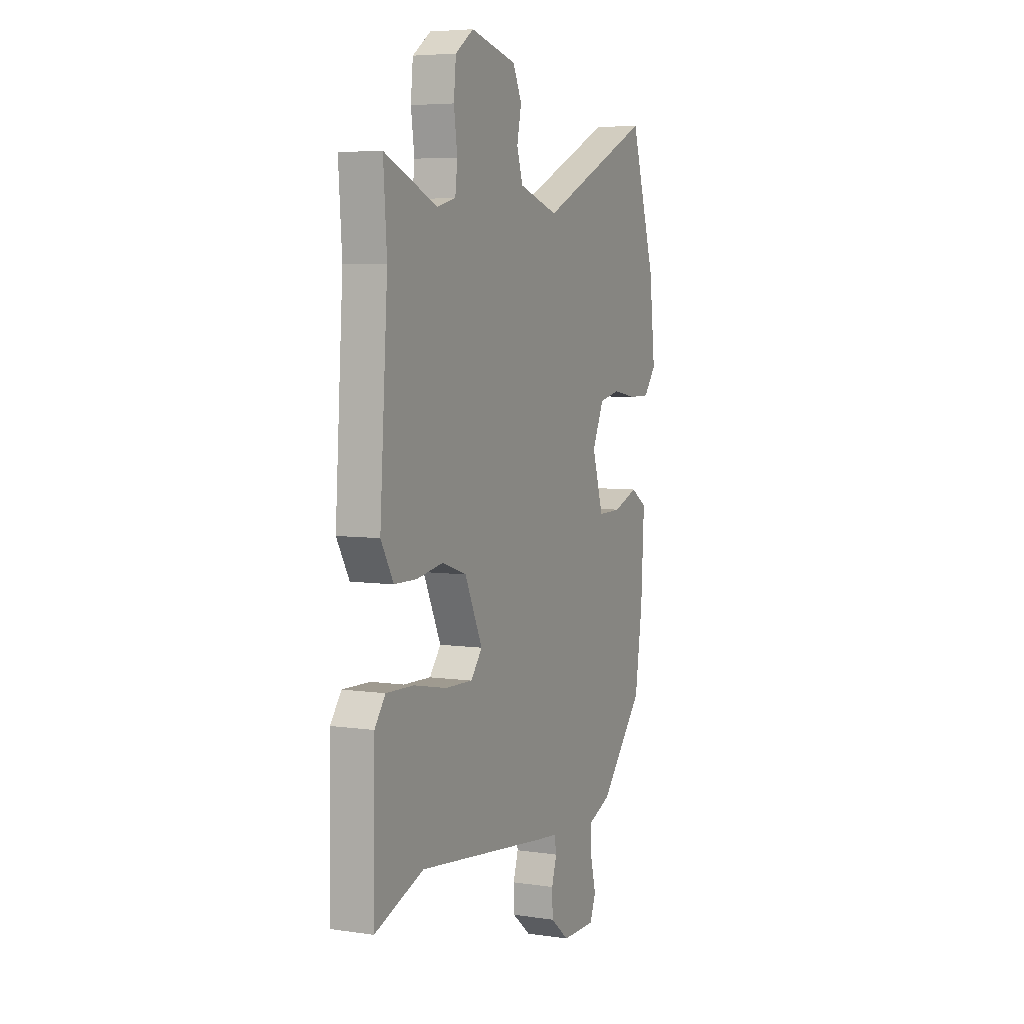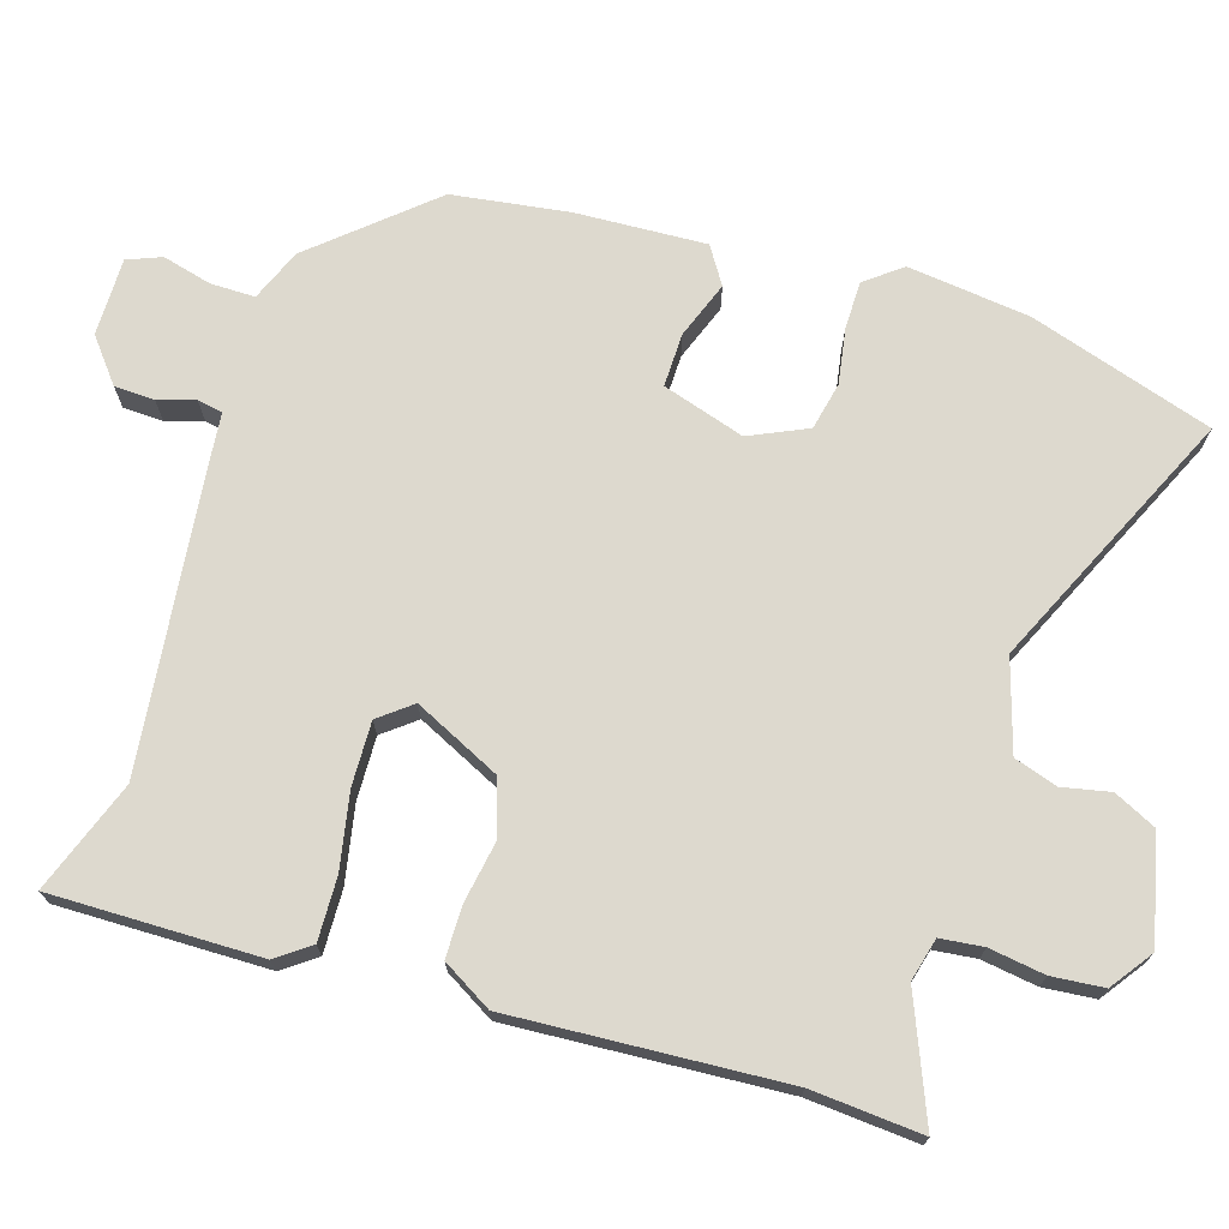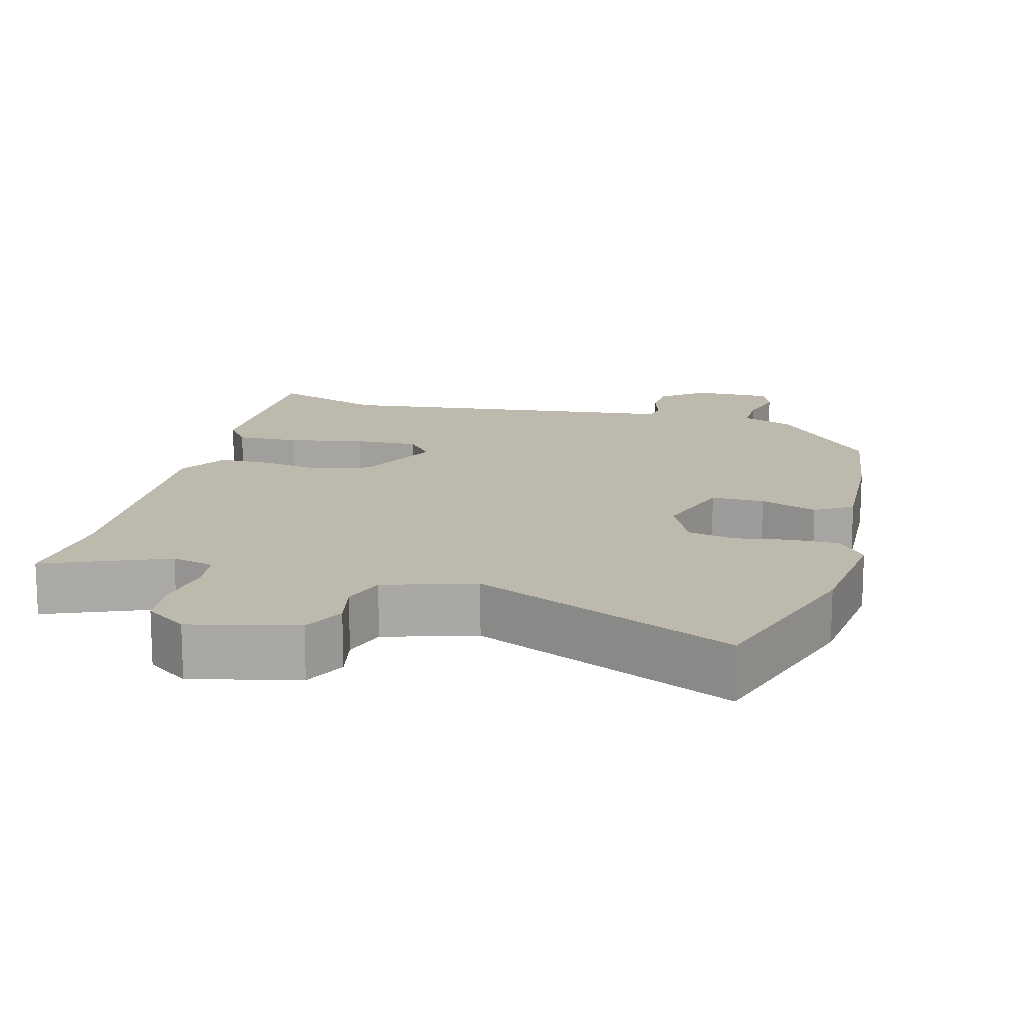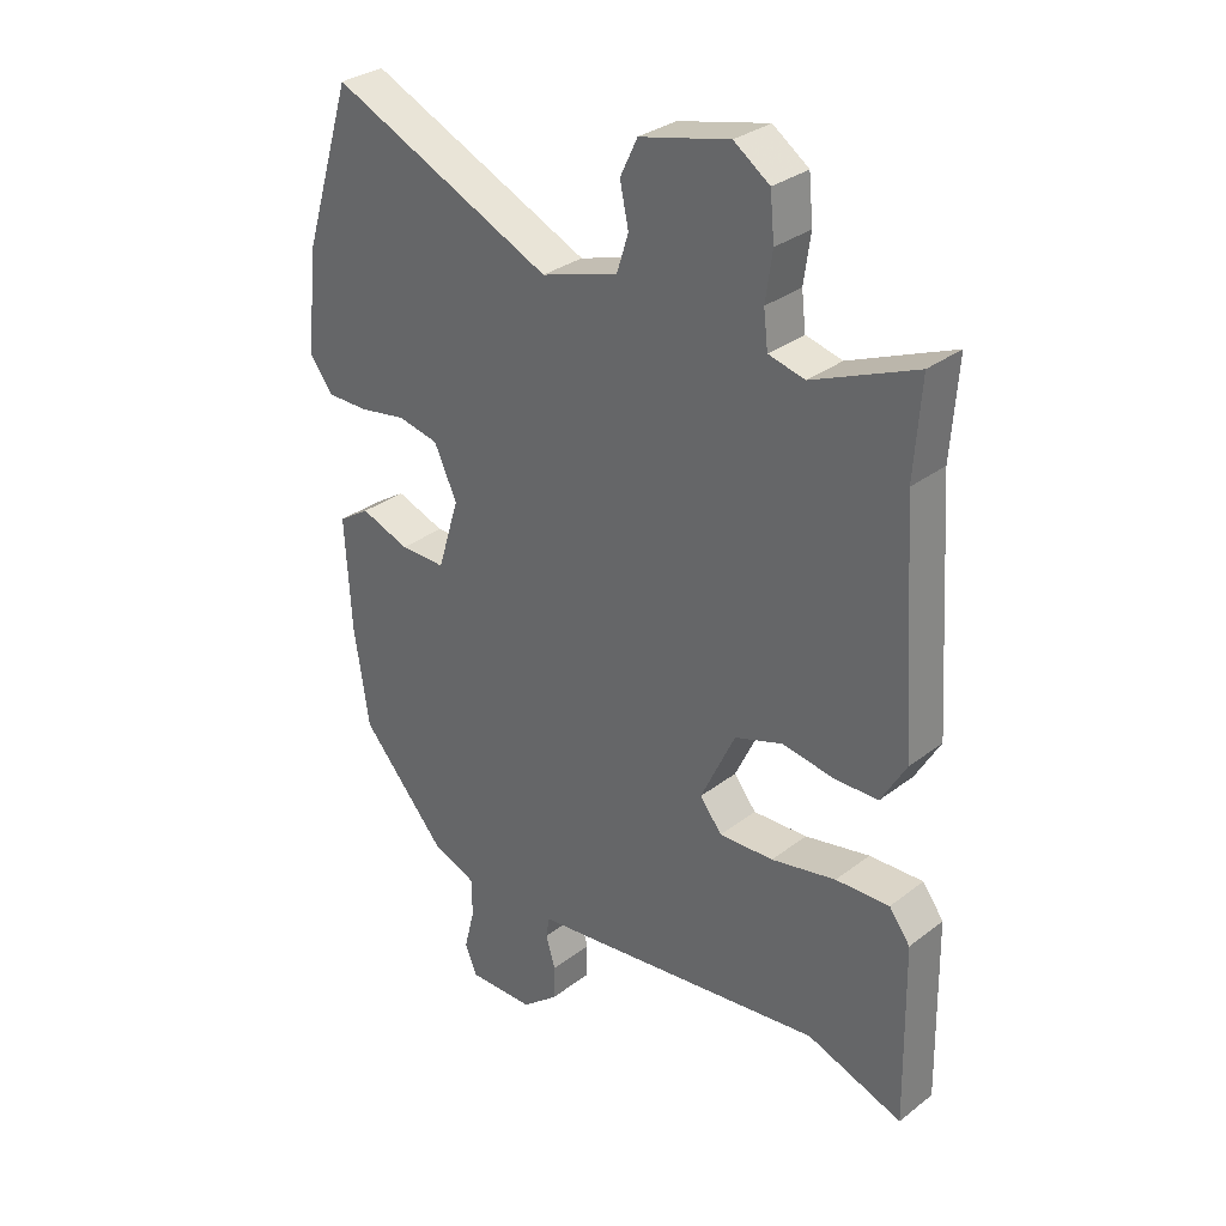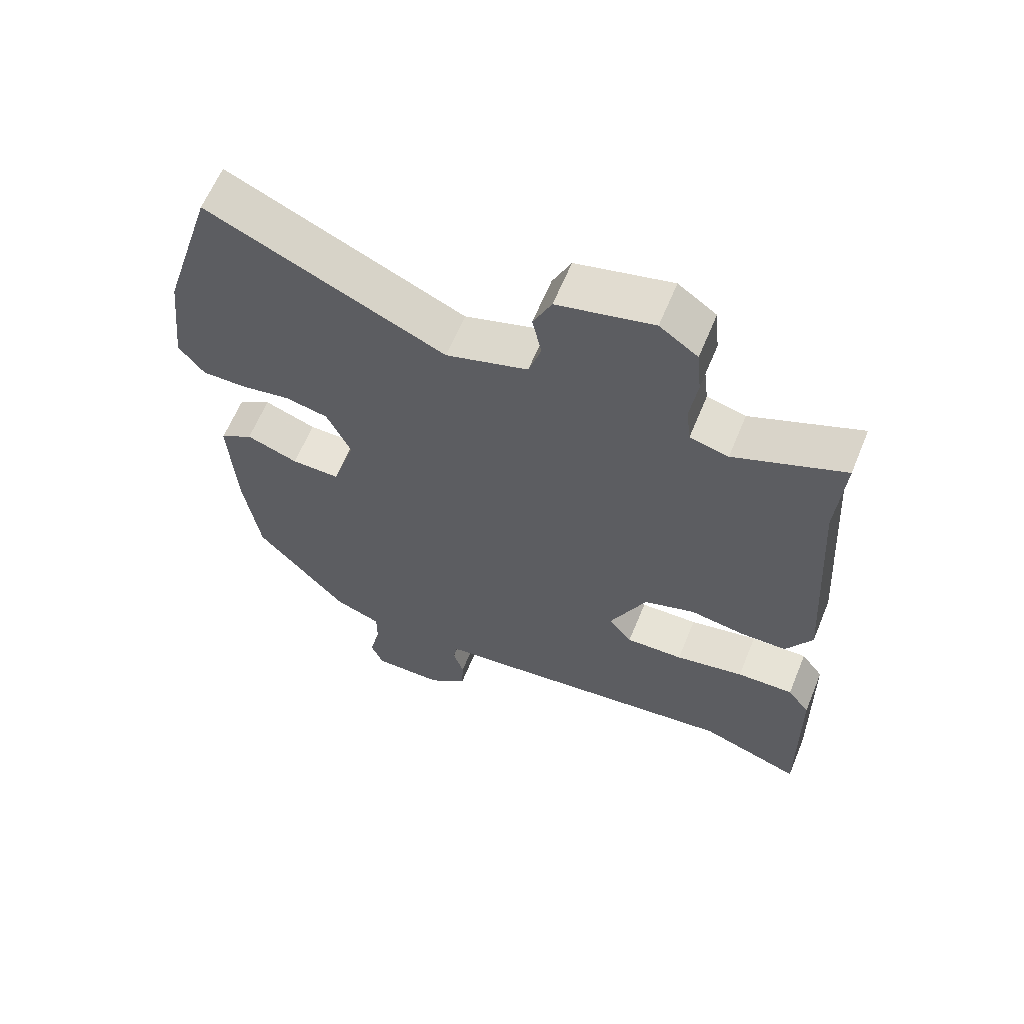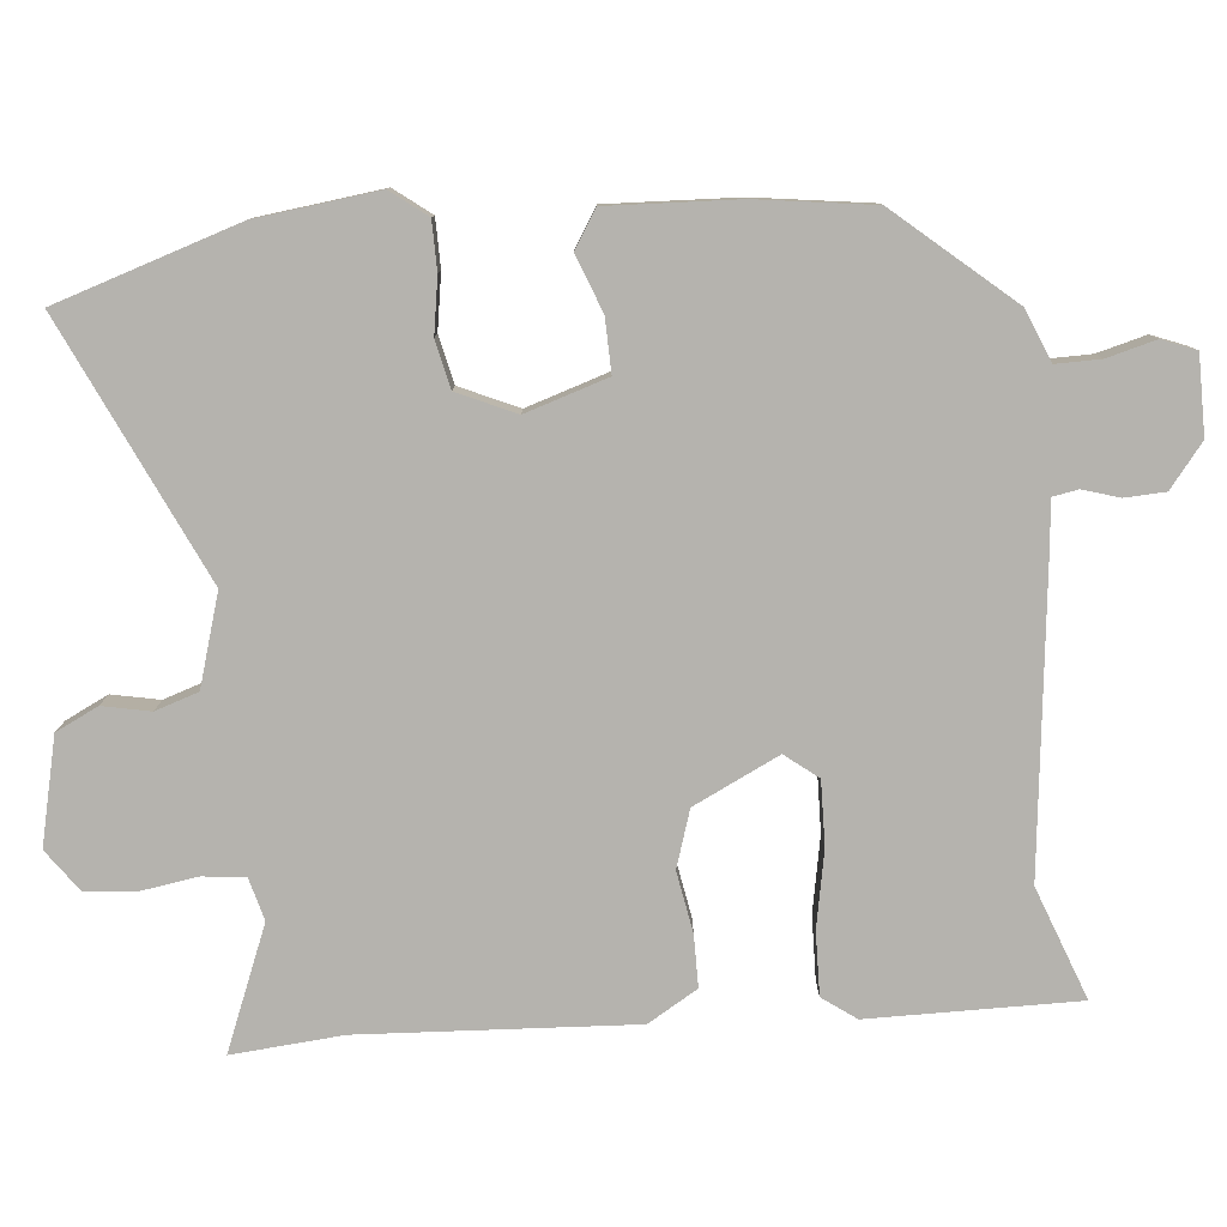
<metadata>
{"format":"obj","ext":"obj","renderer":"f3d","projection":"perspective","resolution":1024,"background":"white","views":[{"elev":5.6,"azim":-65.7,"up":"+Z"},{"elev":71.8,"azim":-72.4,"up":"+Y"},{"elev":15.1,"azim":15.1,"up":"+Y"},{"elev":31.3,"azim":-137.3,"up":"+Z"},{"elev":62.4,"azim":-157.7,"up":"+Z"},{"elev":-79.9,"azim":95.9,"up":"+Y"}]}
</metadata>
<code>
v -0.39 0.07 -0.46
v -0.545 0.07 -0.516
v -0.54 0.07 -0.227
v -0.506 0.07 -0.181
v -0.419 0.07 -0.184
v -0.314 0.07 -0.205
v -0.226 0.07 -0.208
v -0.19 0.07 -0.163
v -0.246 0.07 -0.044
v -0.324 0.07 -0.018
v -0.408 0.07 -0.032
v -0.479 0.07 -0.031
v -0.519 0.07 0.038
v -0.494 0.07 0.415
v -0.505 0.07 0.568
v -0.337 0.07 0.498
v -0.278 0.07 0.513
v -0.271 0.07 0.572
v -0.282 0.07 0.649
v -0.275 0.07 0.721
v -0.217 0.07 0.762
v -0.071 0.07 0.727
v -0.043 0.07 0.668
v -0.057 0.07 0.602
v -0.038 0.07 0.542
v 0.087 0.07 0.503
v 0.448 0.07 0.667
v 0.527 0.07 0.412
v 0.546 0.07 0.243
v 0.507 0.07 0.193
v 0.44 0.07 0.193
v 0.364 0.07 0.206
v 0.298 0.07 0.192
v 0.261 0.07 0.112
v 0.296 0.07 -0.002
v 0.37 0.07 -0.001
v 0.449 0.07 0.028
v 0.5 0.07 -0.005
v 0.49 0.07 -0.185
v 0.466 0.07 -0.346
v 0.328 0.07 -0.503
v 0.256 0.07 -0.532
v 0.256 0.07 -0.594
v 0.273 0.07 -0.662
v 0.254 0.07 -0.709
v 0.146 0.07 -0.708
v 0.087 0.07 -0.66
v 0.085 0.07 -0.604
v 0.101 0.07 -0.553
v 0.095 0.07 -0.518
v 0.029 0.07 -0.511
v -0.39 0 -0.46
v -0.545 0 -0.516
v -0.54 0 -0.227
v -0.506 0 -0.181
v -0.419 0 -0.184
v -0.314 0 -0.205
v -0.226 0 -0.208
v -0.19 0 -0.163
v -0.246 0 -0.044
v -0.324 0 -0.018
v -0.408 0 -0.032
v -0.479 0 -0.031
v -0.519 0 0.038
v -0.494 0 0.415
v -0.505 0 0.568
v -0.337 0 0.498
v -0.278 0 0.513
v -0.271 0 0.572
v -0.282 0 0.649
v -0.275 0 0.721
v -0.217 0 0.762
v -0.071 0 0.727
v -0.043 0 0.668
v -0.057 0 0.602
v -0.038 0 0.542
v 0.087 0 0.503
v 0.448 0 0.667
v 0.527 0 0.412
v 0.546 0 0.243
v 0.507 0 0.193
v 0.44 0 0.193
v 0.364 0 0.206
v 0.298 0 0.192
v 0.261 0 0.112
v 0.296 0 -0.002
v 0.37 0 -0.001
v 0.449 0 0.028
v 0.5 0 -0.005
v 0.49 0 -0.185
v 0.466 0 -0.346
v 0.328 0 -0.503
v 0.256 0 -0.532
v 0.256 0 -0.594
v 0.273 0 -0.662
v 0.254 0 -0.709
v 0.146 0 -0.708
v 0.087 0 -0.66
v 0.085 0 -0.604
v 0.101 0 -0.553
v 0.095 0 -0.518
v 0.029 0 -0.511
f 50 51 1
f 47 48 49
f 46 47 49
f 45 46 49
f 44 45 49
f 43 44 49
f 42 43 49 50
f 42 50 1
f 41 42 1
f 40 41 1
f 39 40 1
f 38 39 1
f 37 38 1
f 36 37 1
f 30 31 32
f 29 30 32
f 28 29 32
f 27 28 32
f 26 27 32
f 25 26 32 33
f 22 23 24
f 21 22 24
f 20 21 24
f 19 20 24
f 18 19 24
f 17 18 24 25
f 25 33 34
f 17 25 34
f 16 17 34
f 12 13 14
f 11 12 14
f 10 11 14
f 16 34 35
f 15 16 35
f 14 15 35
f 10 14 35
f 9 10 35
f 4 5 6
f 3 4 6
f 2 3 6
f 1 2 6
f 1 6 7
f 36 1 7 8
f 8 9 35 36
f 52 102 101
f 100 99 98
f 100 98 97
f 100 97 96
f 100 96 95
f 100 95 94
f 101 100 94 93
f 52 101 93
f 52 93 92
f 52 92 91
f 52 91 90
f 52 90 89
f 52 89 88
f 52 88 87
f 83 82 81
f 83 81 80
f 83 80 79
f 83 79 78
f 83 78 77
f 84 83 77 76
f 75 74 73
f 75 73 72
f 75 72 71
f 75 71 70
f 75 70 69
f 76 75 69 68
f 85 84 76
f 85 76 68
f 85 68 67
f 65 64 63
f 65 63 62
f 65 62 61
f 86 85 67
f 86 67 66
f 86 66 65
f 86 65 61
f 86 61 60
f 57 56 55
f 57 55 54
f 57 54 53
f 57 53 52
f 58 57 52
f 59 58 52 87
f 87 86 60 59
f 1 52 53 2
f 2 53 54 3
f 3 54 55 4
f 4 55 56 5
f 5 56 57 6
f 6 57 58 7
f 7 58 59 8
f 8 59 60 9
f 9 60 61 10
f 10 61 62 11
f 11 62 63 12
f 12 63 64 13
f 13 64 65 14
f 14 65 66 15
f 15 66 67 16
f 16 67 68 17
f 17 68 69 18
f 18 69 70 19
f 19 70 71 20
f 20 71 72 21
f 21 72 73 22
f 22 73 74 23
f 23 74 75 24
f 24 75 76 25
f 25 76 77 26
f 26 77 78 27
f 27 78 79 28
f 28 79 80 29
f 29 80 81 30
f 30 81 82 31
f 31 82 83 32
f 32 83 84 33
f 33 84 85 34
f 34 85 86 35
f 35 86 87 36
f 36 87 88 37
f 37 88 89 38
f 38 89 90 39
f 39 90 91 40
f 40 91 92 41
f 41 92 93 42
f 42 93 94 43
f 43 94 95 44
f 44 95 96 45
f 45 96 97 46
f 46 97 98 47
f 47 98 99 48
f 48 99 100 49
f 49 100 101 50
f 50 101 102 51
f 51 102 52 1

</code>
